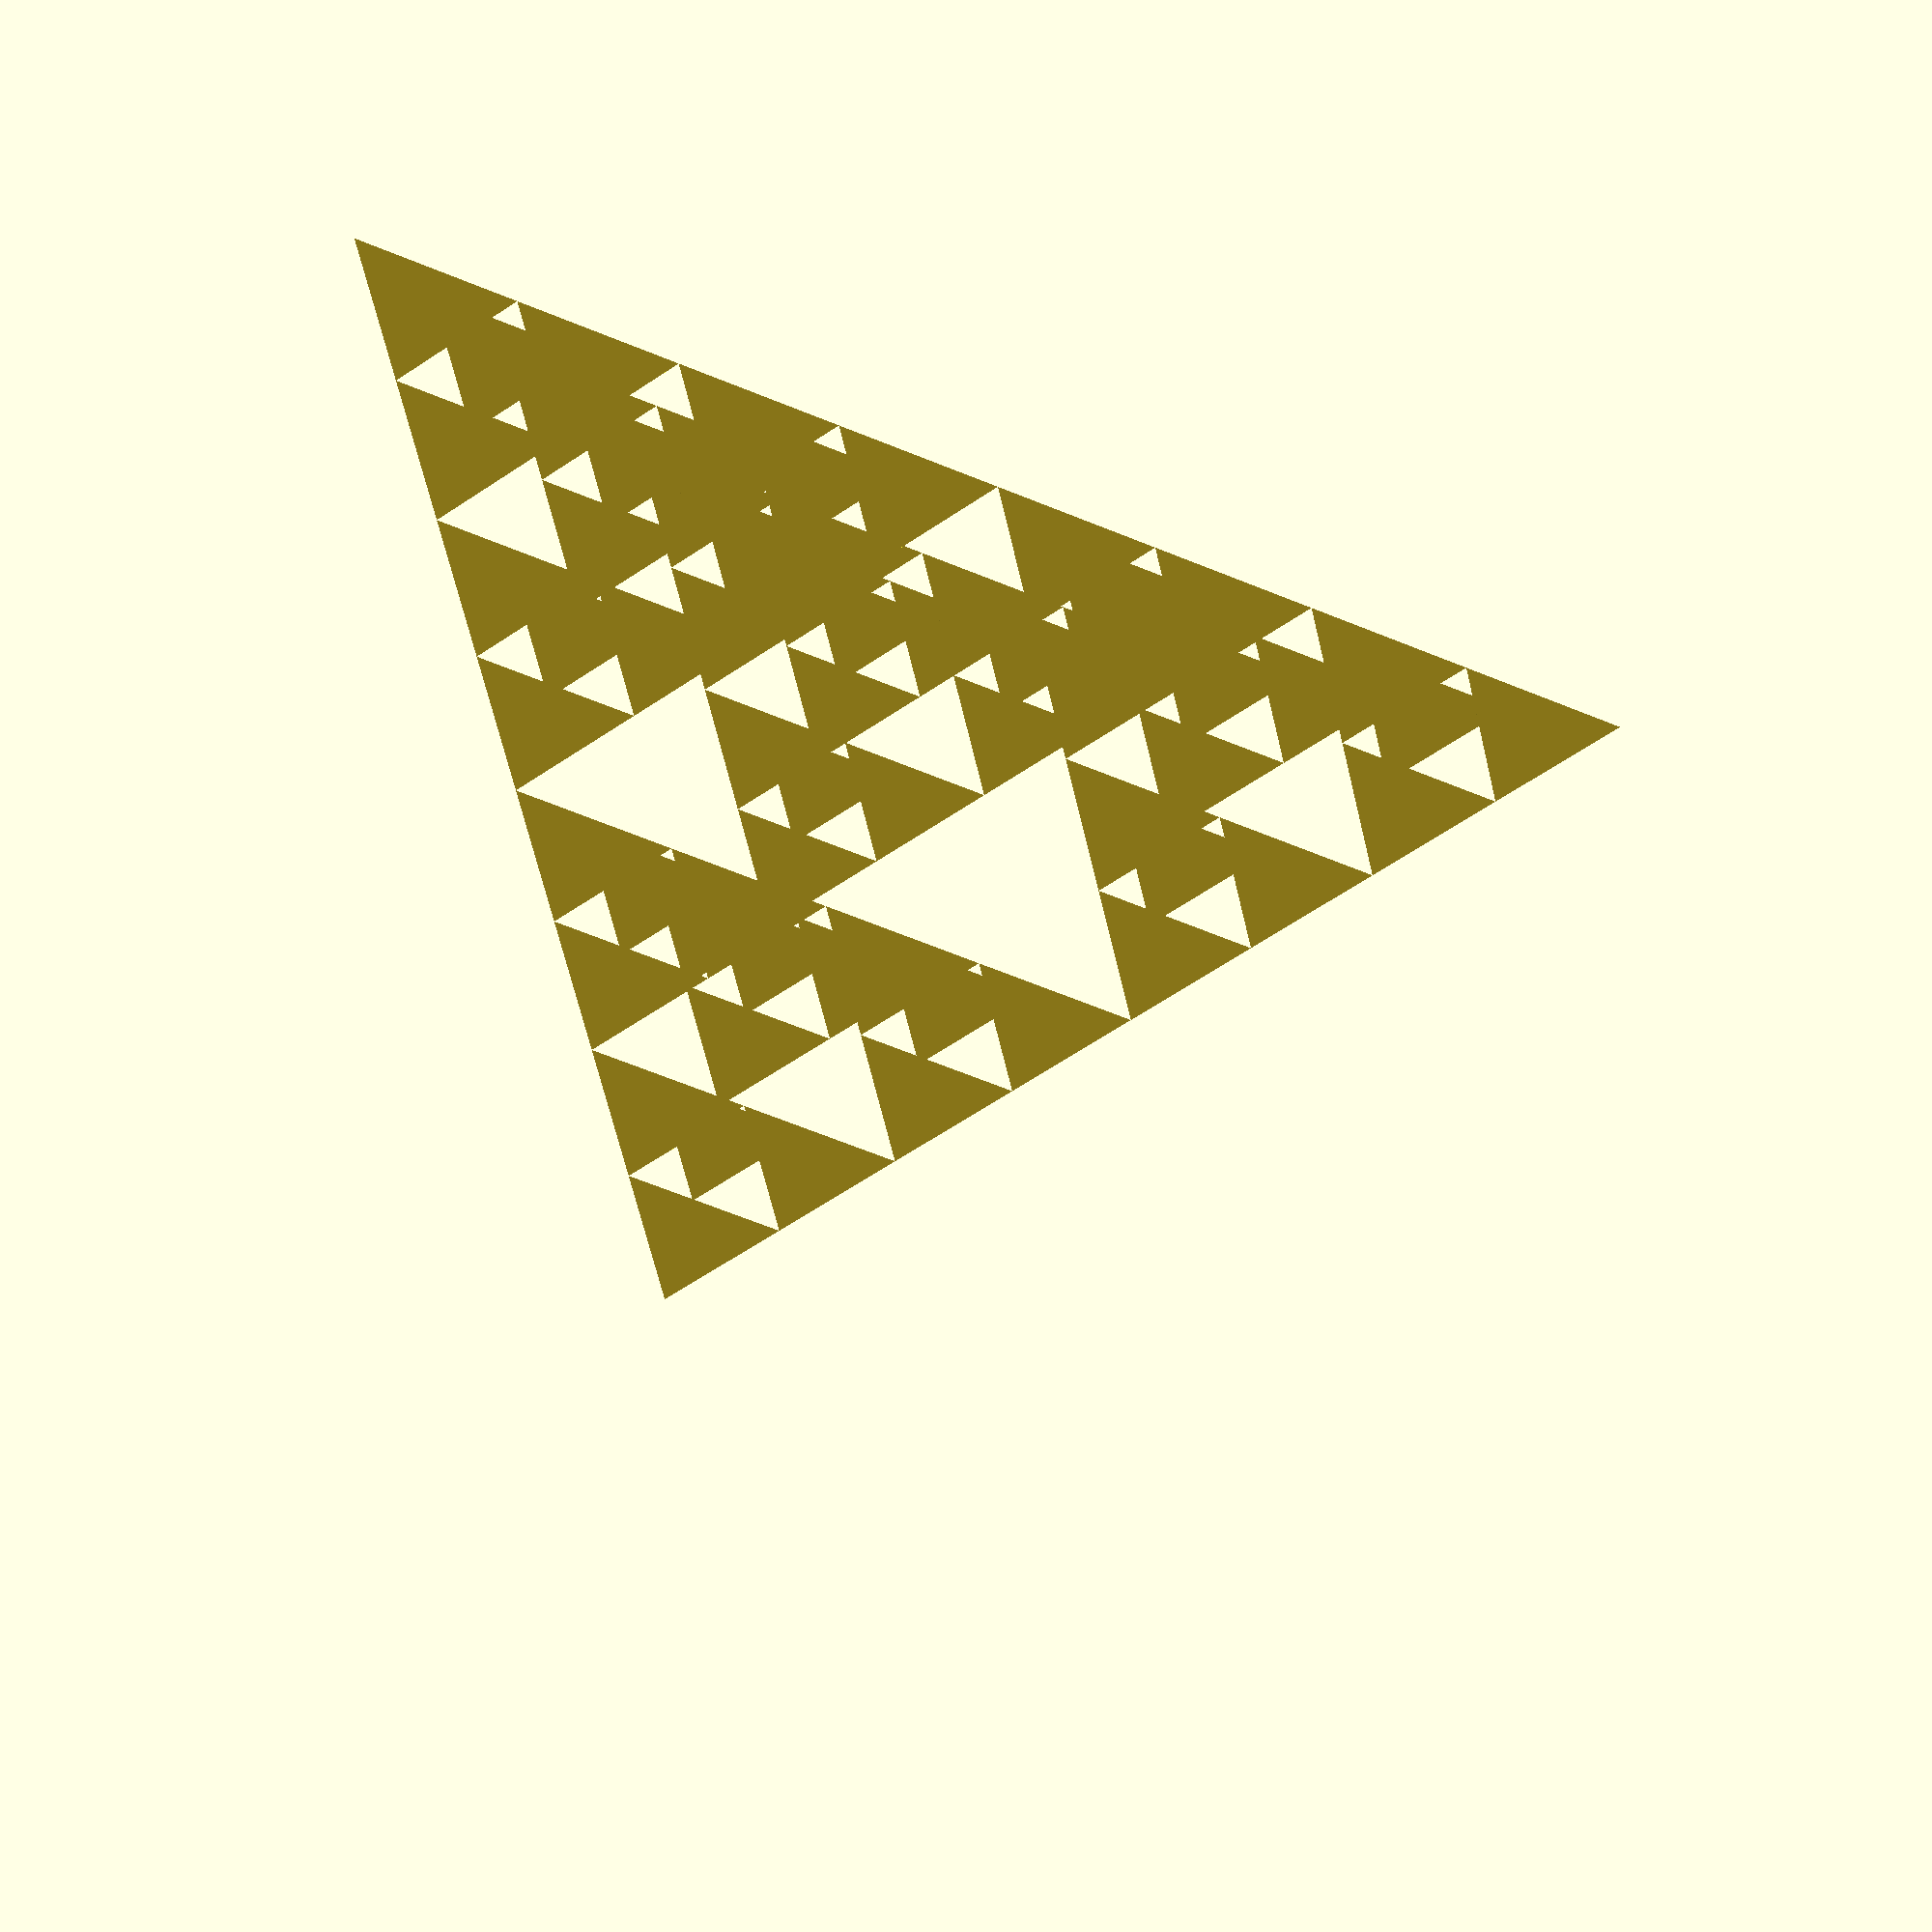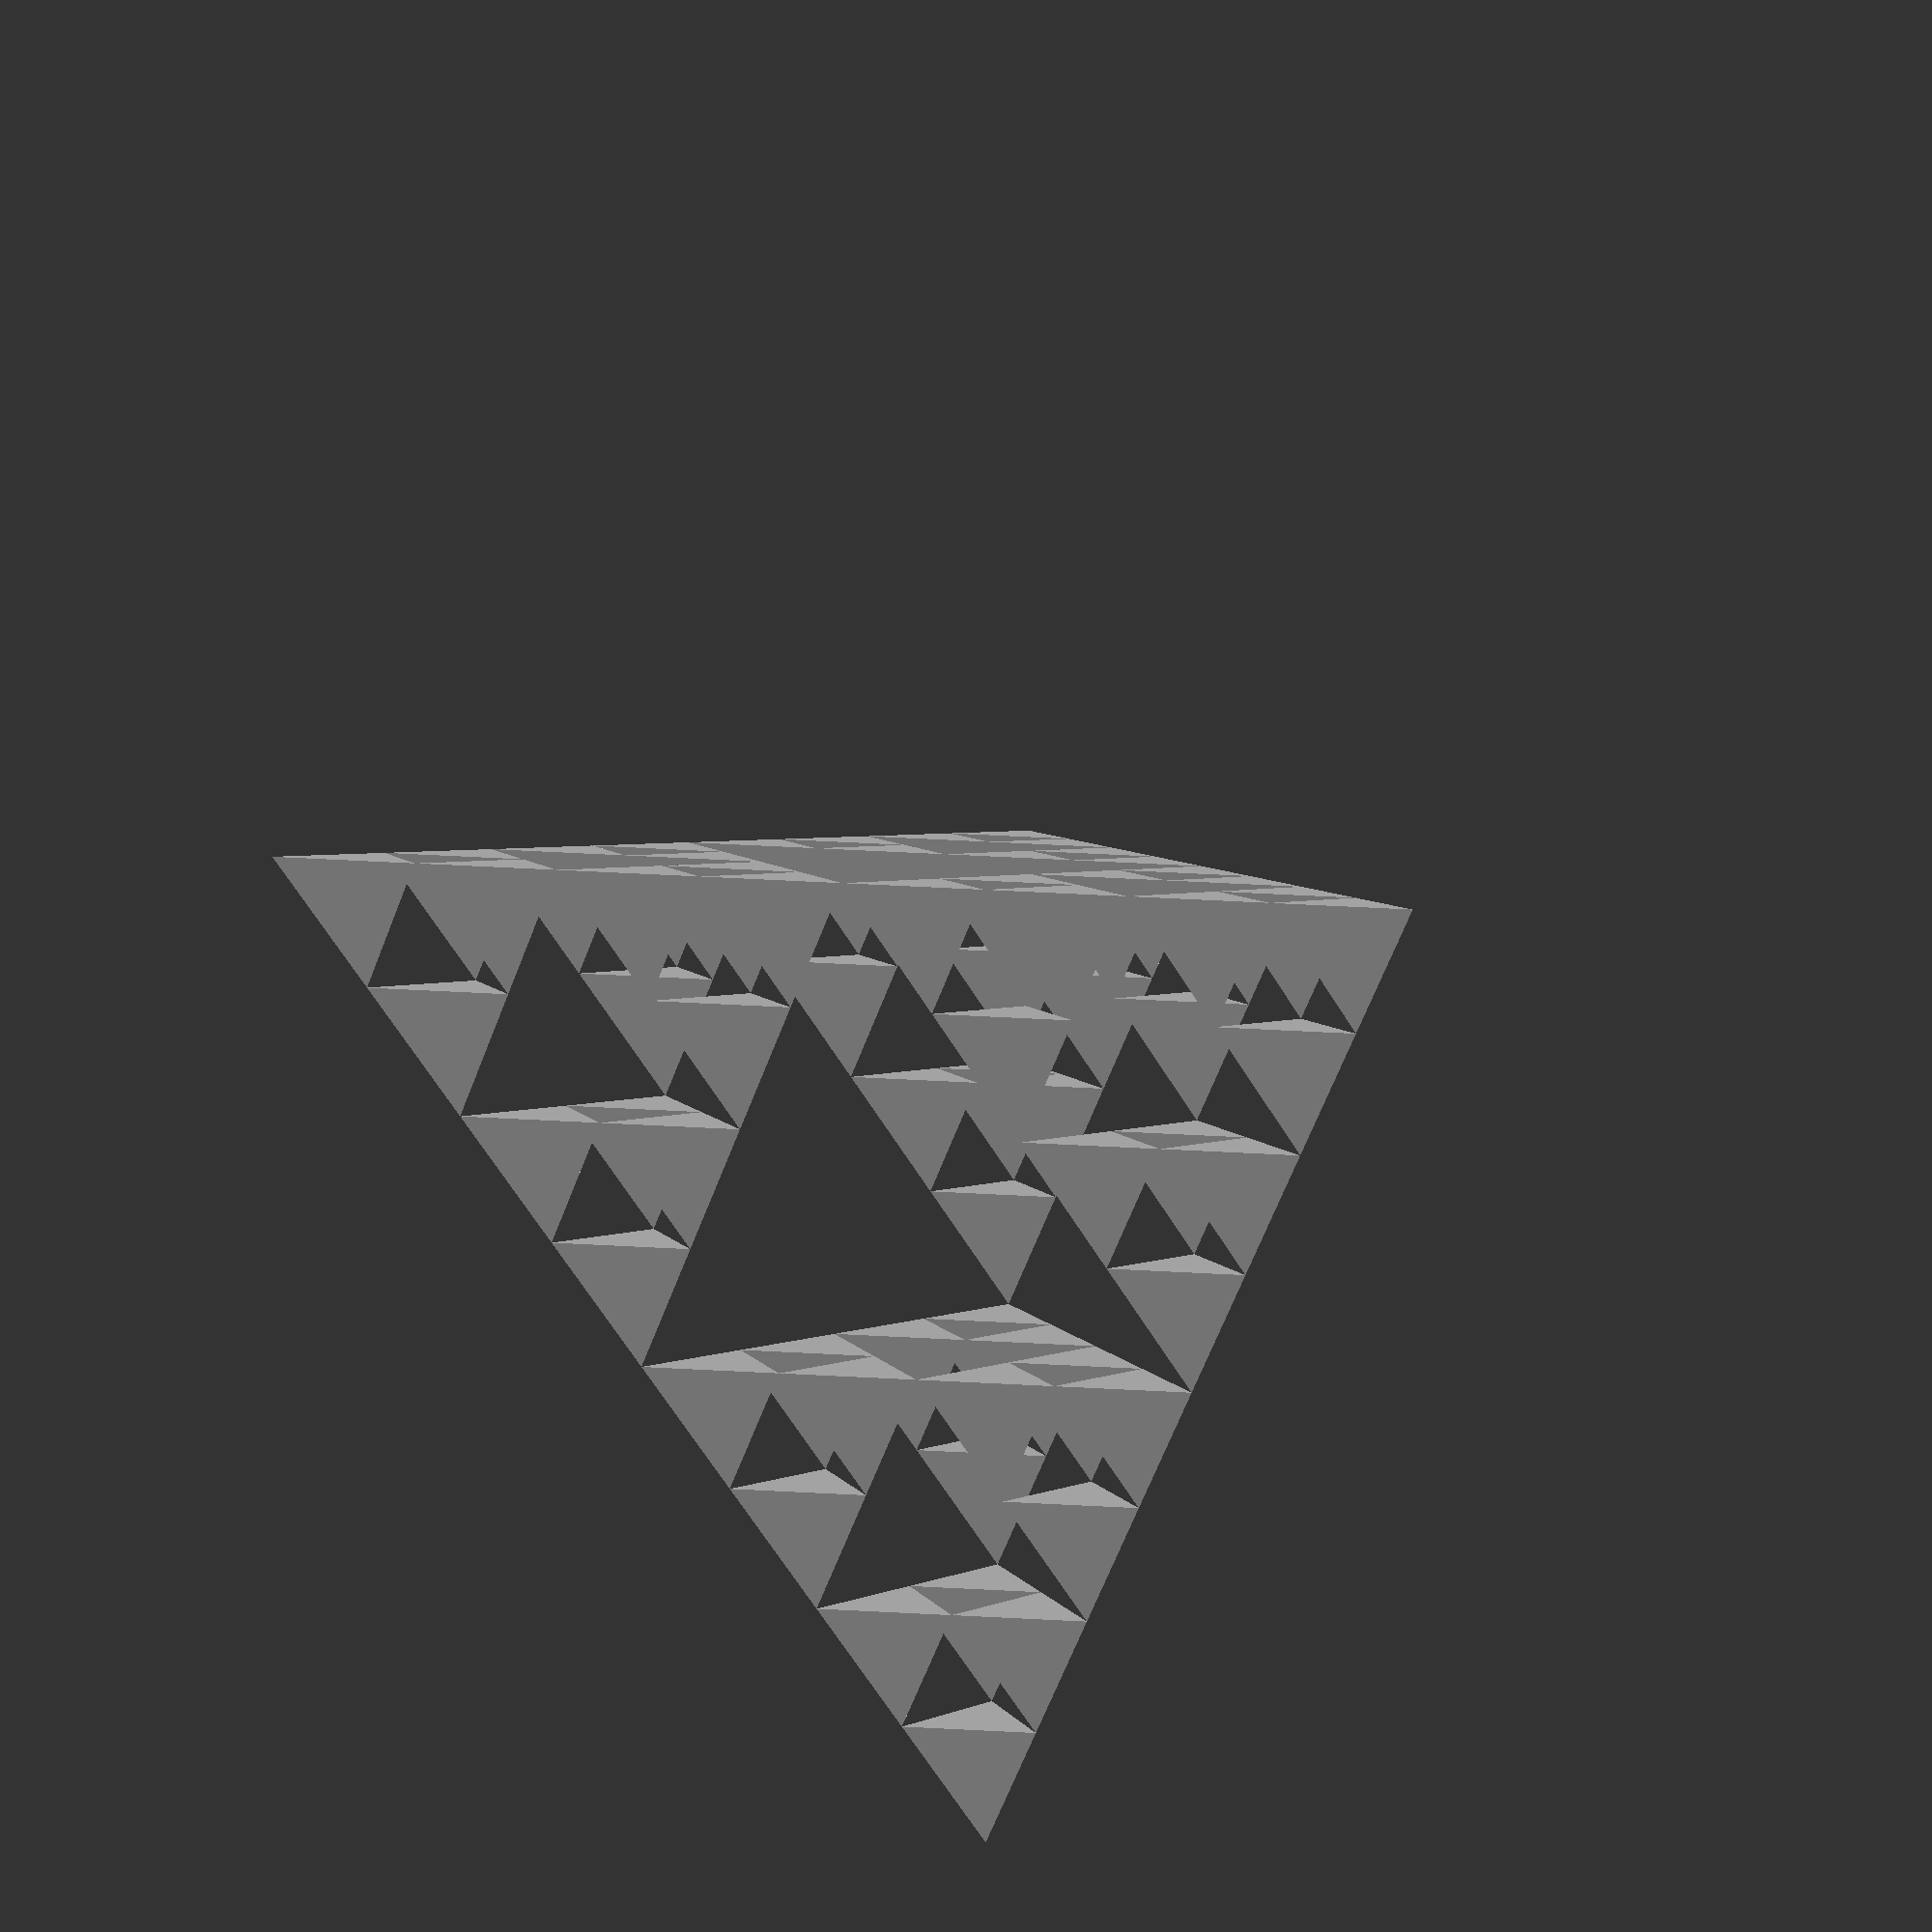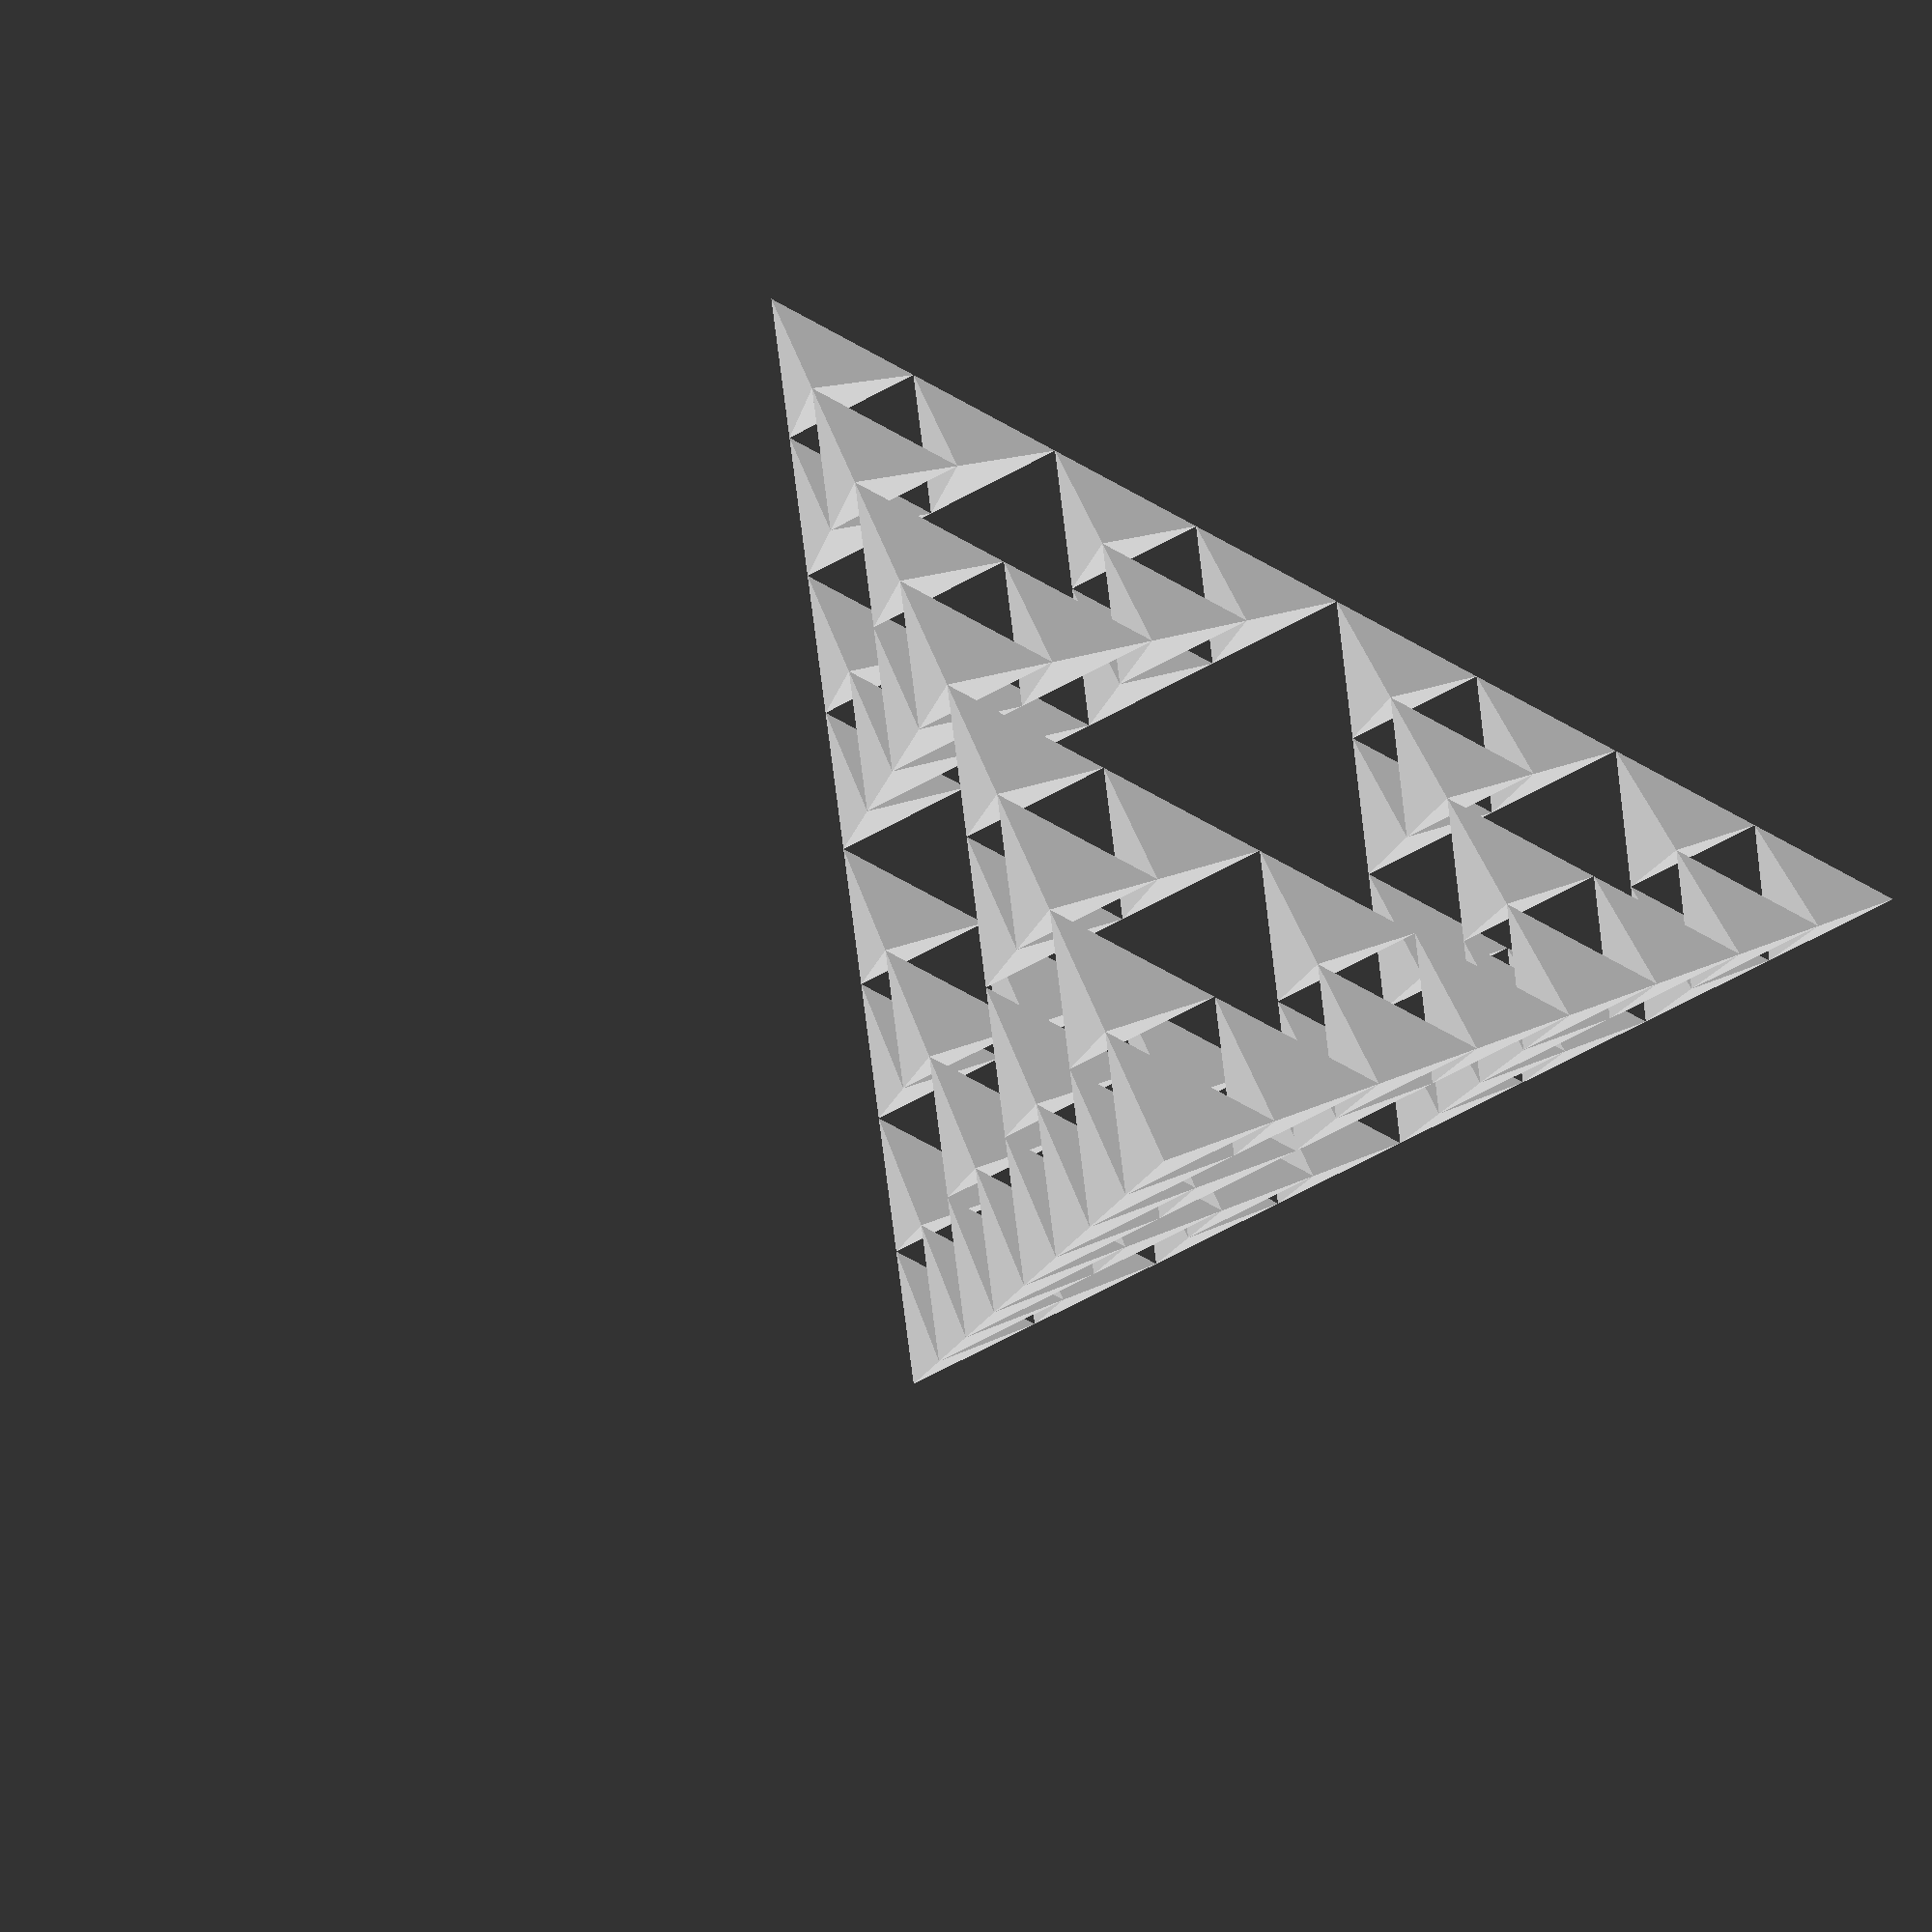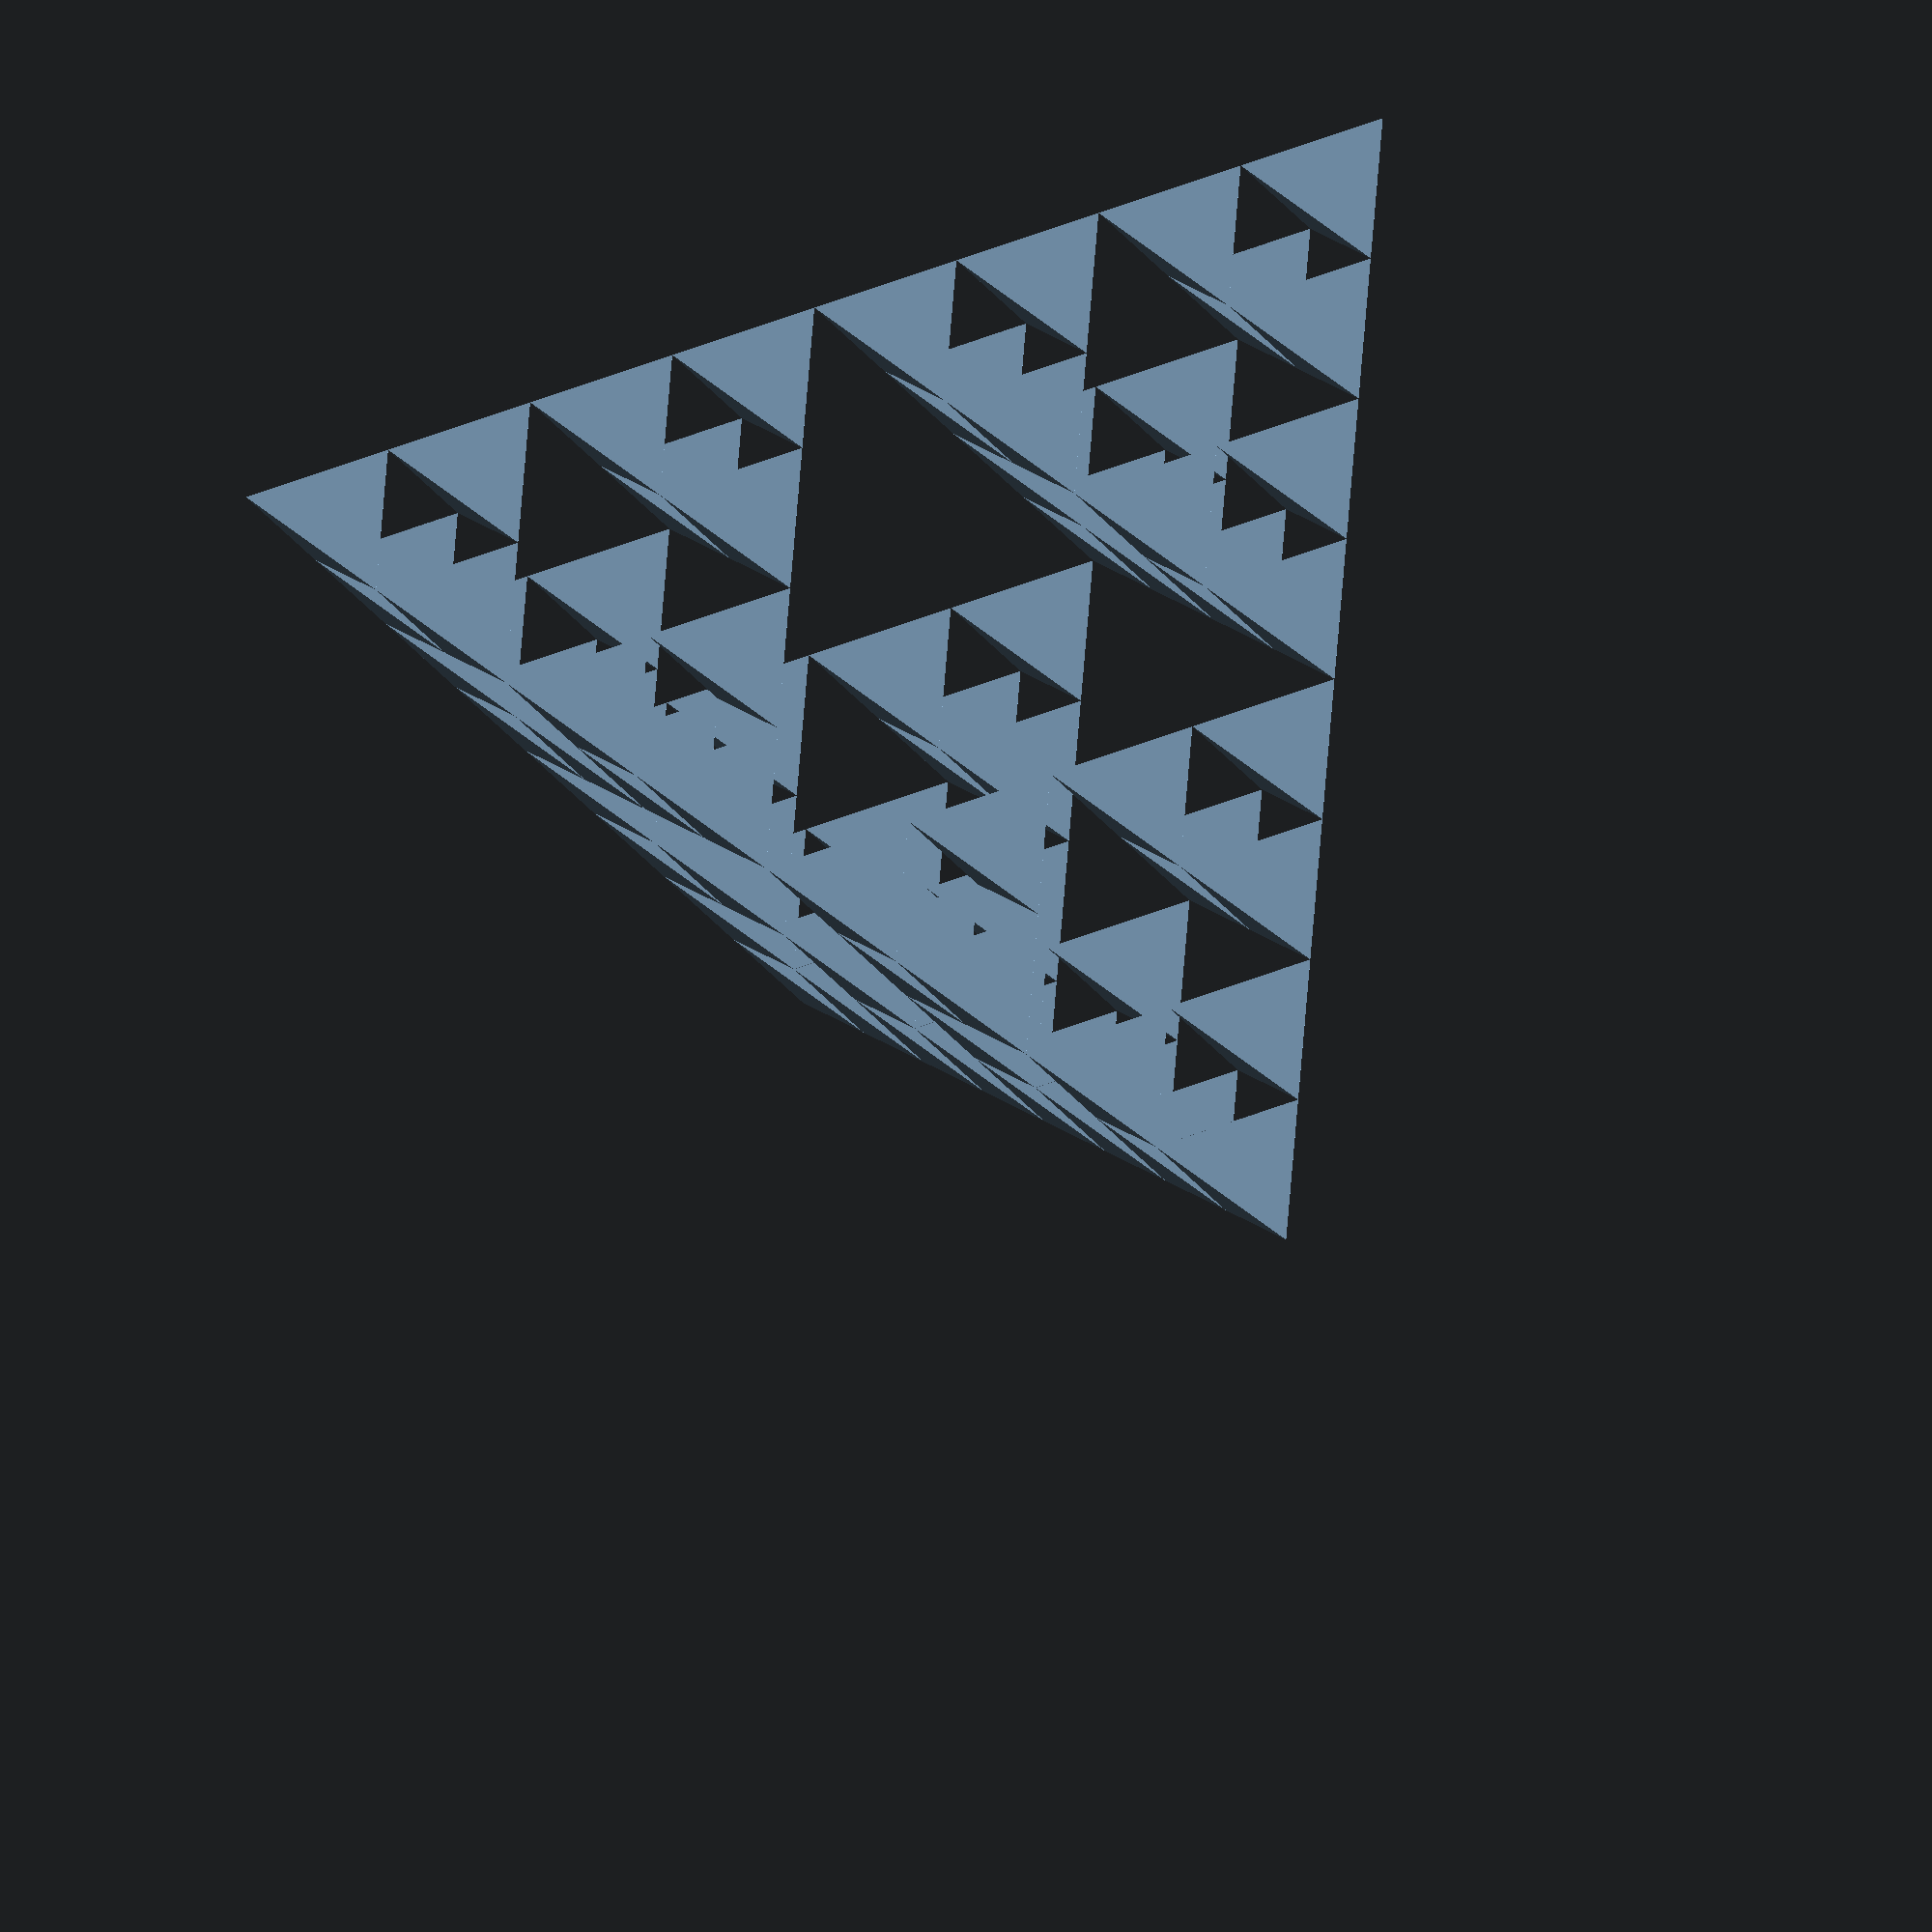
<openscad>


origin = [0,0,0];
side = 100;

//setting printable to true makes the subpyramids overlap very slightly for a contiguous model; doesnt seem to actually enable a full render yet
printable = false;

//choose levels of recursion
level = 3;


//create a tetrahedron of side length [side] with corner at [or]
module pyramid(or, side){
    s = side;
    v0 = or + [0,0,0];
    v1 = or + [0,s,0];
    v2 = or + [s * sqrt(3)/2,s/2,0];
    v3 = or + [s/(2*sqrt(3)), s/2, s * (sqrt(5)/sqrt(12))];

    polyhedron([v0, v1, v2, v3],[[0,1,2],[0,1,3],[0,2,3],[1,2,3]], convexity=10);
}


module sierpinski(level, s) {
    if (level == 0){
        pyramid(origin,s);
    }
    
    else{
        printScale = (printable) ? 1.05:1;
        overscale = [printScale,printScale,printScale];
        
        scale(overscale)sierpinski(level - 1, s/2);
        translate([0,(s/2),0])scale(overscale)sierpinski(level - 1, s/2);
        translate([(s*(sqrt(3)/4)),(s/4),0])scale(overscale)sierpinski(level - 1, s/2);
        translate([(s/(4*sqrt(3))),(s/4), (s * (sqrt(5)/(2*sqrt(12))))])scale(overscale)sierpinski(level - 1, s/2);
    }
}

sierpinski(level,side);

</openscad>
<views>
elev=274.5 azim=338.4 roll=19.9 proj=p view=solid
elev=30.1 azim=183.7 roll=310.7 proj=p view=solid
elev=56.0 azim=317.8 roll=154.6 proj=p view=wireframe
elev=208.2 azim=295.6 roll=11.7 proj=o view=wireframe
</views>
